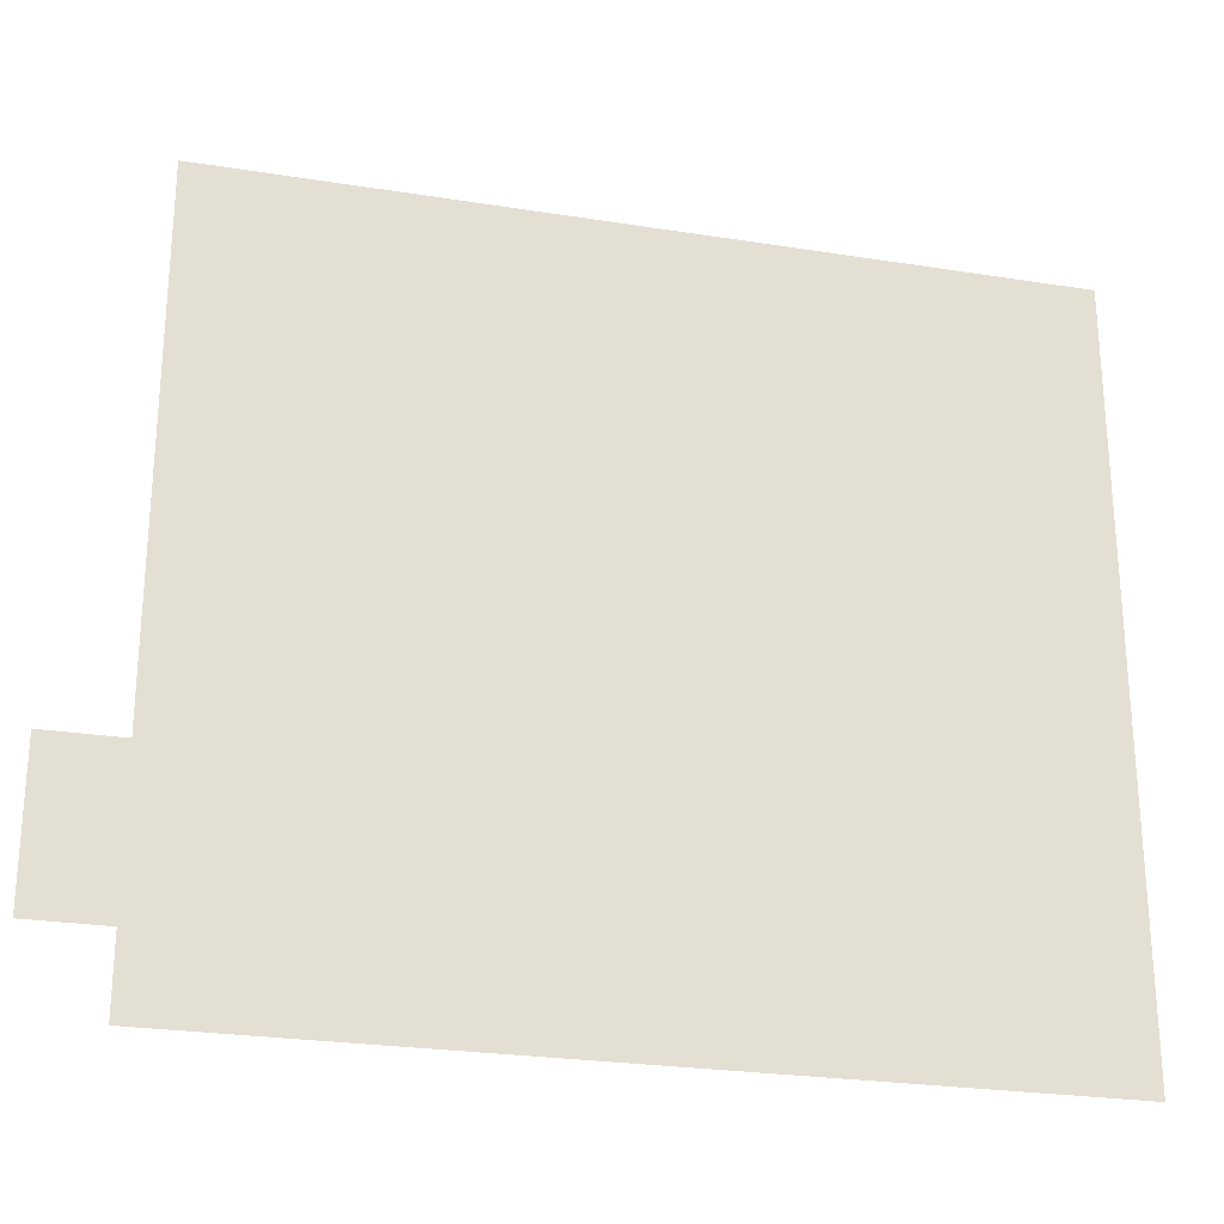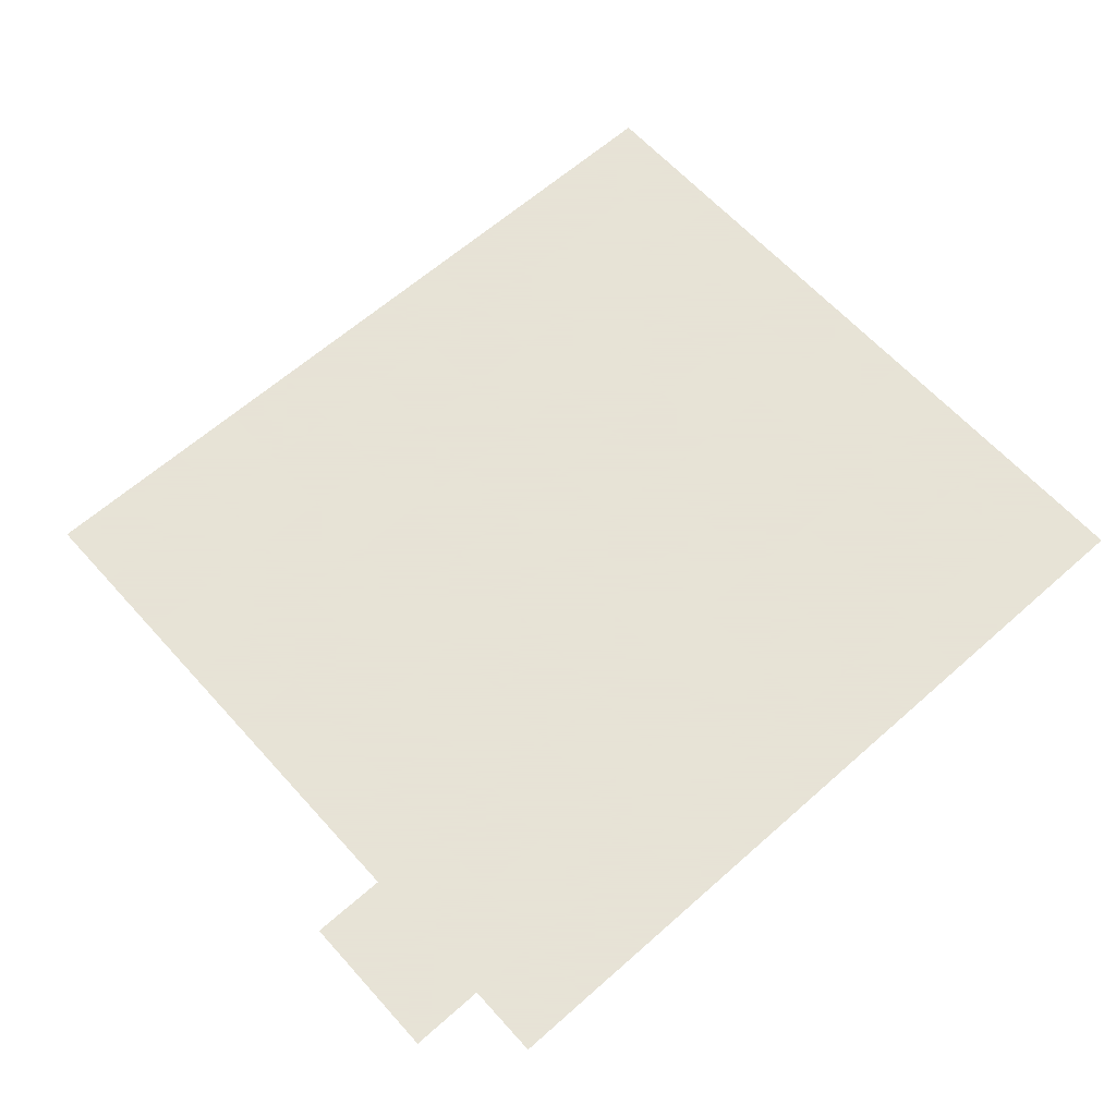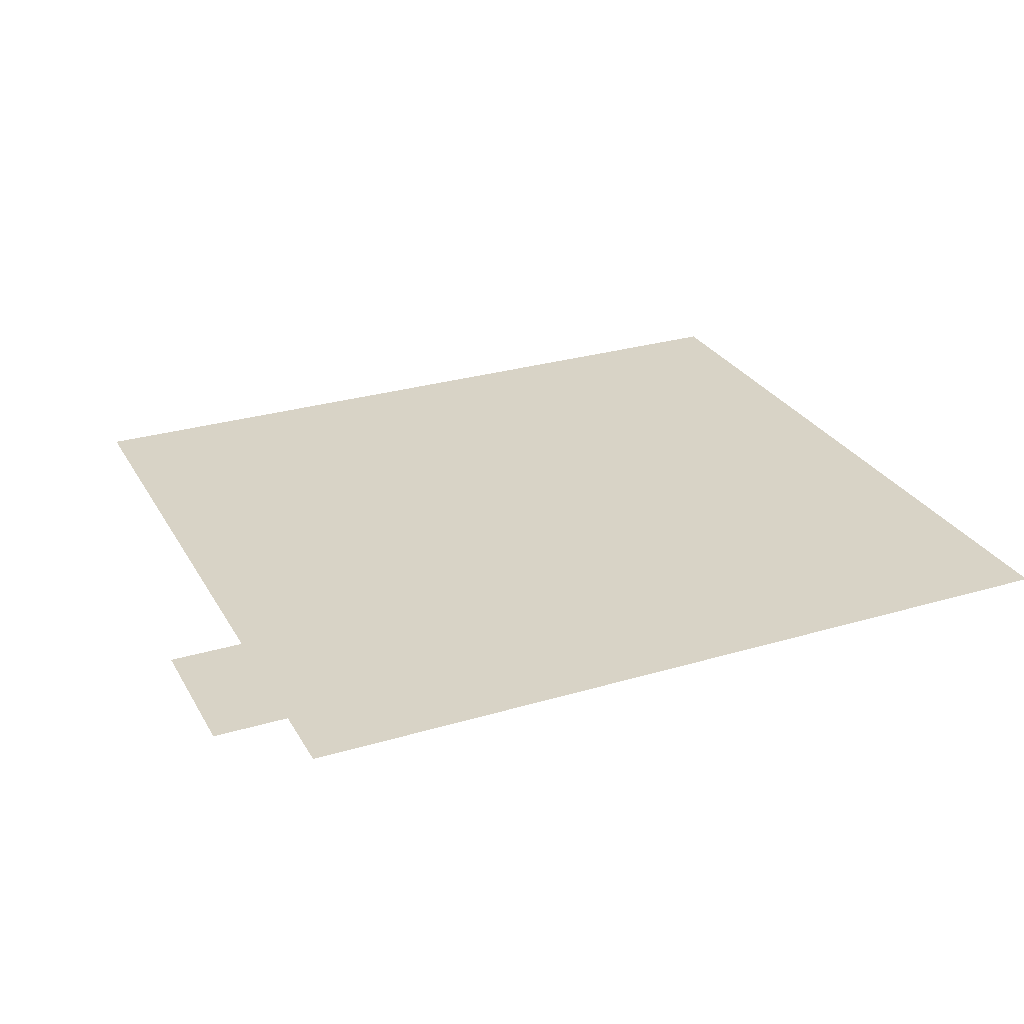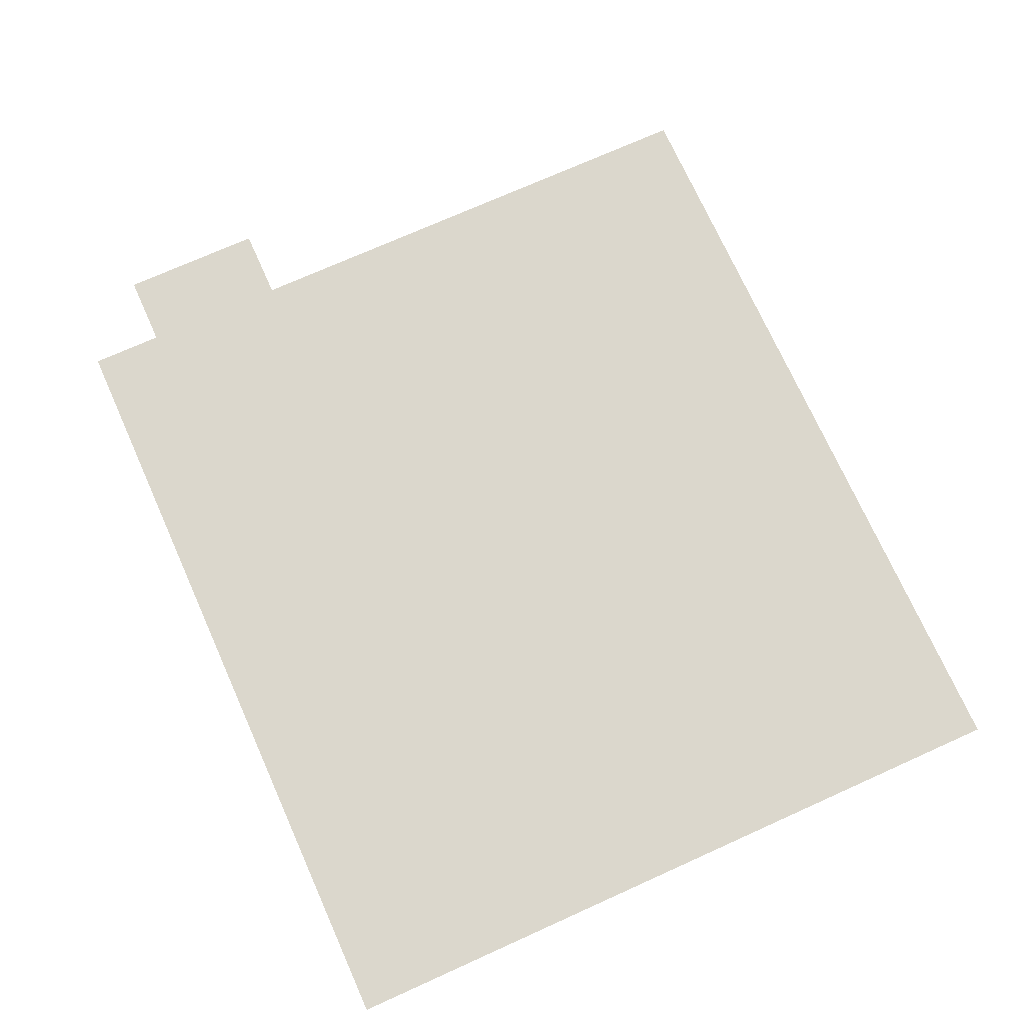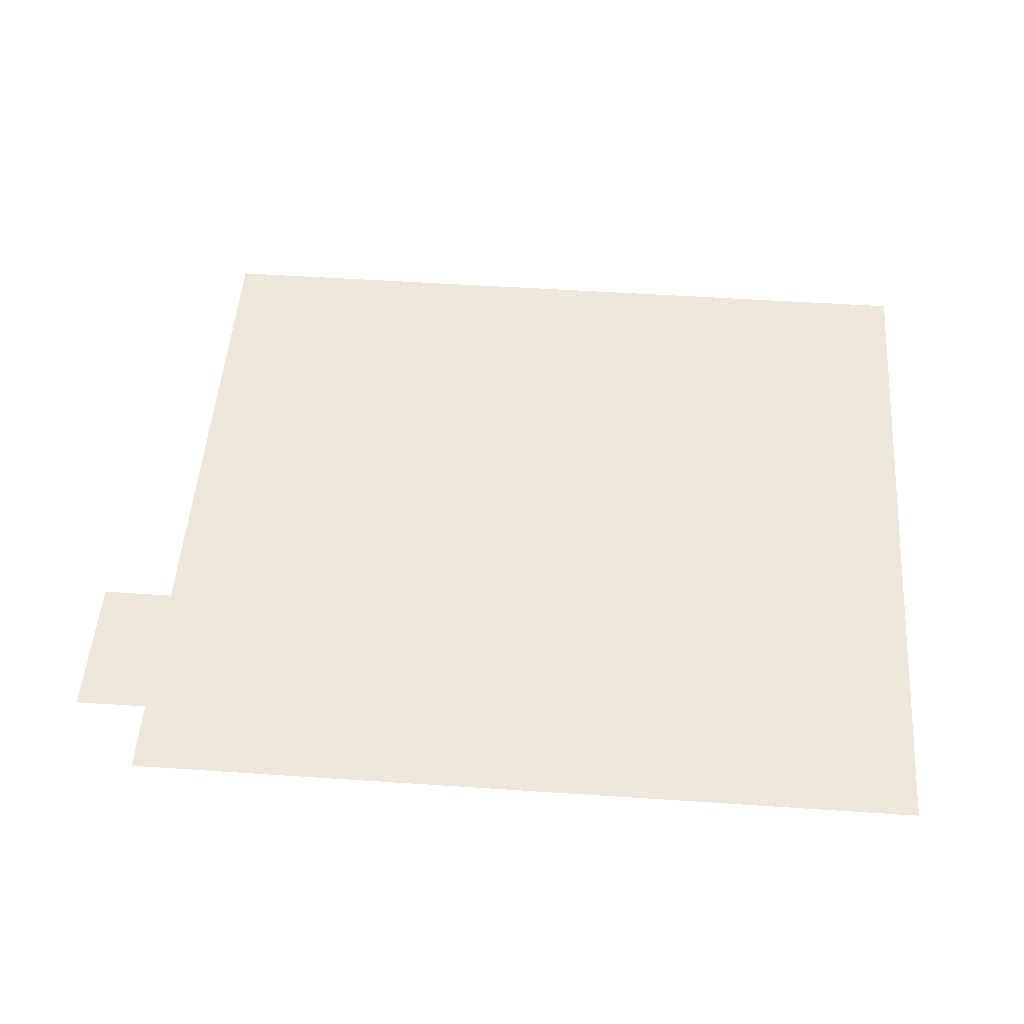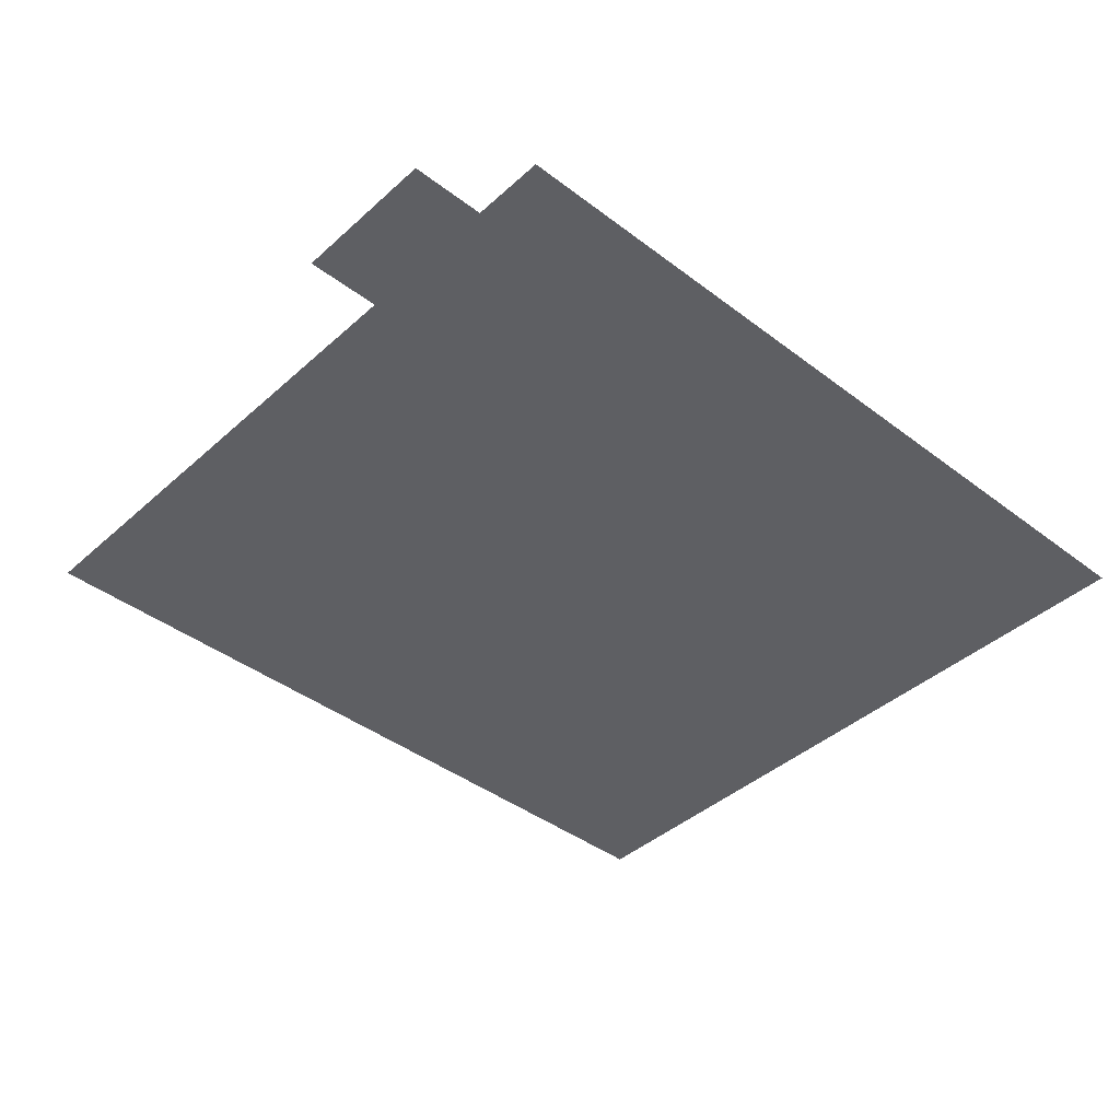
<metadata>
{"format":"obj","ext":"obj","renderer":"f3d","projection":"perspective","resolution":1024,"background":"white","views":[{"elev":-25.5,"azim":-14.3,"up":"+Y"},{"elev":62.8,"azim":-41.9,"up":"+Z"},{"elev":28.0,"azim":-24.3,"up":"+Z"},{"elev":73.2,"azim":65.8,"up":"+Z"},{"elev":50.6,"azim":4.2,"up":"+Z"},{"elev":-41.1,"azim":-42.7,"up":"+Z"}]}
</metadata>
<code>
v -160 -112 0
v -176 -112 0
v -176 -96 0
v -160 -96 0
v -144 -112 0
v -160 -112 0
v -160 -96 0
v -144 -96 0
v -128 -112 0
v -144 -112 0
v -144 -96 0
v -128 -96 0
v -112 -112 0
v -128 -112 0
v -128 -96 0
v -112 -96 0
v -96 -112 0
v -112 -112 0
v -112 -96 0
v -96 -96 0
v -80 -112 0
v -96 -112 0
v -96 -96 0
v -80 -96 0
v -64 -112 0
v -80 -112 0
v -80 -96 0
v -64 -96 0
v -48 -112 0
v -64 -112 0
v -64 -96 0
v -48 -96 0
v -32 -112 0
v -48 -112 0
v -48 -96 0
v -32 -96 0
v -16 -112 0
v -32 -112 0
v -32 -96 0
v -16 -96 0
v 0 -112 0
v -16 -112 0
v -16 -96 0
v 0 -96 0
v -160 -128 0
v -176 -128 0
v -176 -112 0
v -160 -112 0
v -144 -128 0
v -160 -128 0
v -160 -112 0
v -144 -112 0
v -128 -128 0
v -144 -128 0
v -144 -112 0
v -128 -112 0
v -112 -128 0
v -128 -128 0
v -128 -112 0
v -112 -112 0
v -96 -128 0
v -112 -128 0
v -112 -112 0
v -96 -112 0
v -80 -128 0
v -96 -128 0
v -96 -112 0
v -80 -112 0
v -64 -128 0
v -80 -128 0
v -80 -112 0
v -64 -112 0
v -48 -128 0
v -64 -128 0
v -64 -112 0
v -48 -112 0
v -32 -128 0
v -48 -128 0
v -48 -112 0
v -32 -112 0
v -16 -128 0
v -32 -128 0
v -32 -112 0
v -16 -112 0
v 0 -128 0
v -16 -128 0
v -16 -112 0
v 0 -112 0
v -160 -144 0
v -176 -144 0
v -176 -128 0
v -160 -128 0
v -144 -144 0
v -160 -144 0
v -160 -128 0
v -144 -128 0
v -128 -144 0
v -144 -144 0
v -144 -128 0
v -128 -128 0
v -112 -144 0
v -128 -144 0
v -128 -128 0
v -112 -128 0
v -96 -144 0
v -112 -144 0
v -112 -128 0
v -96 -128 0
v -80 -144 0
v -96 -144 0
v -96 -128 0
v -80 -128 0
v -64 -144 0
v -80 -144 0
v -80 -128 0
v -64 -128 0
v -48 -144 0
v -64 -144 0
v -64 -128 0
v -48 -128 0
v -32 -144 0
v -48 -144 0
v -48 -128 0
v -32 -128 0
v -16 -144 0
v -32 -144 0
v -32 -128 0
v -16 -128 0
v 0 -144 0
v -16 -144 0
v -16 -128 0
v 0 -128 0
v -160 -160 0
v -176 -160 0
v -176 -144 0
v -160 -144 0
v -144 -160 0
v -160 -160 0
v -160 -144 0
v -144 -144 0
v -128 -160 0
v -144 -160 0
v -144 -144 0
v -128 -144 0
v -112 -160 0
v -128 -160 0
v -128 -144 0
v -112 -144 0
v -96 -160 0
v -112 -160 0
v -112 -144 0
v -96 -144 0
v -80 -160 0
v -96 -160 0
v -96 -144 0
v -80 -144 0
v -64 -160 0
v -80 -160 0
v -80 -144 0
v -64 -144 0
v -48 -160 0
v -64 -160 0
v -64 -144 0
v -48 -144 0
v -32 -160 0
v -48 -160 0
v -48 -144 0
v -32 -144 0
v -16 -160 0
v -32 -160 0
v -32 -144 0
v -16 -144 0
v 0 -160 0
v -16 -160 0
v -16 -144 0
v 0 -144 0
v -160 -176 0
v -176 -176 0
v -176 -160 0
v -160 -160 0
v -144 -176 0
v -160 -176 0
v -160 -160 0
v -144 -160 0
v -128 -176 0
v -144 -176 0
v -144 -160 0
v -128 -160 0
v -112 -176 0
v -128 -176 0
v -128 -160 0
v -112 -160 0
v -96 -176 0
v -112 -176 0
v -112 -160 0
v -96 -160 0
v -80 -176 0
v -96 -176 0
v -96 -160 0
v -80 -160 0
v -64 -176 0
v -80 -176 0
v -80 -160 0
v -64 -160 0
v -48 -176 0
v -64 -176 0
v -64 -160 0
v -48 -160 0
v -32 -176 0
v -48 -176 0
v -48 -160 0
v -32 -160 0
v -16 -176 0
v -32 -176 0
v -32 -160 0
v -16 -160 0
v 0 -176 0
v -16 -176 0
v -16 -160 0
v 0 -160 0
v -160 -192 0
v -176 -192 0
v -176 -176 0
v -160 -176 0
v -144 -192 0
v -160 -192 0
v -160 -176 0
v -144 -176 0
v -128 -192 0
v -144 -192 0
v -144 -176 0
v -128 -176 0
v -112 -192 0
v -128 -192 0
v -128 -176 0
v -112 -176 0
v -96 -192 0
v -112 -192 0
v -112 -176 0
v -96 -176 0
v -80 -192 0
v -96 -192 0
v -96 -176 0
v -80 -176 0
v -64 -192 0
v -80 -192 0
v -80 -176 0
v -64 -176 0
v -48 -192 0
v -64 -192 0
v -64 -176 0
v -48 -176 0
v -32 -192 0
v -48 -192 0
v -48 -176 0
v -32 -176 0
v -16 -192 0
v -32 -192 0
v -32 -176 0
v -16 -176 0
v 0 -192 0
v -16 -192 0
v -16 -176 0
v 0 -176 0
v -160 -208 0
v -176 -208 0
v -176 -192 0
v -160 -192 0
v -144 -208 0
v -160 -208 0
v -160 -192 0
v -144 -192 0
v -128 -208 0
v -144 -208 0
v -144 -192 0
v -128 -192 0
v -112 -208 0
v -128 -208 0
v -128 -192 0
v -112 -192 0
v -96 -208 0
v -112 -208 0
v -112 -192 0
v -96 -192 0
v -80 -208 0
v -96 -208 0
v -96 -192 0
v -80 -192 0
v -64 -208 0
v -80 -208 0
v -80 -192 0
v -64 -192 0
v -48 -208 0
v -64 -208 0
v -64 -192 0
v -48 -192 0
v -32 -208 0
v -48 -208 0
v -48 -192 0
v -32 -192 0
v -16 -208 0
v -32 -208 0
v -32 -192 0
v -16 -192 0
v 0 -208 0
v -16 -208 0
v -16 -192 0
v 0 -192 0
v -176 -224 0
v -192 -224 0
v -192 -208 0
v -176 -208 0
v -160 -224 0
v -176 -224 0
v -176 -208 0
v -160 -208 0
v -144 -224 0
v -160 -224 0
v -160 -208 0
v -144 -208 0
v -128 -224 0
v -144 -224 0
v -144 -208 0
v -128 -208 0
v -112 -224 0
v -128 -224 0
v -128 -208 0
v -112 -208 0
v -96 -224 0
v -112 -224 0
v -112 -208 0
v -96 -208 0
v -80 -224 0
v -96 -224 0
v -96 -208 0
v -80 -208 0
v -64 -224 0
v -80 -224 0
v -80 -208 0
v -64 -208 0
v -48 -224 0
v -64 -224 0
v -64 -208 0
v -48 -208 0
v -32 -224 0
v -48 -224 0
v -48 -208 0
v -32 -208 0
v -16 -224 0
v -32 -224 0
v -32 -208 0
v -16 -208 0
v 0 -224 0
v -16 -224 0
v -16 -208 0
v 0 -208 0
v -176 -240 0
v -192 -240 0
v -192 -224 0
v -176 -224 0
v -160 -240 0
v -176 -240 0
v -176 -224 0
v -160 -224 0
v -144 -240 0
v -160 -240 0
v -160 -224 0
v -144 -224 0
v -128 -240 0
v -144 -240 0
v -144 -224 0
v -128 -224 0
v -112 -240 0
v -128 -240 0
v -128 -224 0
v -112 -224 0
v -96 -240 0
v -112 -240 0
v -112 -224 0
v -96 -224 0
v -80 -240 0
v -96 -240 0
v -96 -224 0
v -80 -224 0
v -64 -240 0
v -80 -240 0
v -80 -224 0
v -64 -224 0
v -48 -240 0
v -64 -240 0
v -64 -224 0
v -48 -224 0
v -32 -240 0
v -48 -240 0
v -48 -224 0
v -32 -224 0
v -16 -240 0
v -32 -240 0
v -32 -224 0
v -16 -224 0
v 0 -240 0
v -16 -240 0
v -16 -224 0
v 0 -224 0
v -160 -256 0
v -176 -256 0
v -176 -240 0
v -160 -240 0
v -144 -256 0
v -160 -256 0
v -160 -240 0
v -144 -240 0
v -128 -256 0
v -144 -256 0
v -144 -240 0
v -128 -240 0
v -112 -256 0
v -128 -256 0
v -128 -240 0
v -112 -240 0
v -96 -256 0
v -112 -256 0
v -112 -240 0
v -96 -240 0
v -80 -256 0
v -96 -256 0
v -96 -240 0
v -80 -240 0
v -64 -256 0
v -80 -256 0
v -80 -240 0
v -64 -240 0
v -48 -256 0
v -64 -256 0
v -64 -240 0
v -48 -240 0
v -32 -256 0
v -48 -256 0
v -48 -240 0
v -32 -240 0
v -16 -256 0
v -32 -256 0
v -32 -240 0
v -16 -240 0
v 0 -256 0
v -16 -256 0
v -16 -240 0
v 0 -240 0
g Village_mesh_0086
f 1 2 3 4
f 5 6 7 8
f 9 10 11 12
f 13 14 15 16
f 17 18 19 20
f 21 22 23 24
f 25 26 27 28
f 29 30 31 32
f 33 34 35 36
f 37 38 39 40
f 41 42 43 44
f 45 46 47 48
f 49 50 51 52
f 53 54 55 56
f 57 58 59 60
f 61 62 63 64
f 65 66 67 68
f 69 70 71 72
f 73 74 75 76
f 77 78 79 80
f 81 82 83 84
f 85 86 87 88
f 89 90 91 92
f 93 94 95 96
f 97 98 99 100
f 101 102 103 104
f 105 106 107 108
f 109 110 111 112
f 113 114 115 116
f 117 118 119 120
f 121 122 123 124
f 125 126 127 128
f 129 130 131 132
f 133 134 135 136
f 137 138 139 140
f 141 142 143 144
f 145 146 147 148
f 149 150 151 152
f 153 154 155 156
f 157 158 159 160
f 161 162 163 164
f 165 166 167 168
f 169 170 171 172
f 173 174 175 176
f 177 178 179 180
f 181 182 183 184
f 185 186 187 188
f 189 190 191 192
f 193 194 195 196
f 197 198 199 200
f 201 202 203 204
f 205 206 207 208
f 209 210 211 212
f 213 214 215 216
f 217 218 219 220
f 221 222 223 224
f 225 226 227 228
f 229 230 231 232
f 233 234 235 236
f 237 238 239 240
f 241 242 243 244
f 245 246 247 248
f 249 250 251 252
f 253 254 255 256
f 257 258 259 260
f 261 262 263 264
f 265 266 267 268
f 269 270 271 272
f 273 274 275 276
f 277 278 279 280
f 281 282 283 284
f 285 286 287 288
f 289 290 291 292
f 293 294 295 296
f 297 298 299 300
f 301 302 303 304
f 305 306 307 308
f 309 310 311 312
f 313 314 315 316
f 317 318 319 320
f 321 322 323 324
f 325 326 327 328
f 329 330 331 332
f 333 334 335 336
f 337 338 339 340
f 341 342 343 344
f 345 346 347 348
f 349 350 351 352
f 353 354 355 356
f 357 358 359 360
f 361 362 363 364
f 365 366 367 368
f 369 370 371 372
f 373 374 375 376
f 377 378 379 380
f 381 382 383 384
f 385 386 387 388
f 389 390 391 392
f 393 394 395 396
f 397 398 399 400
f 401 402 403 404
f 405 406 407 408
f 409 410 411 412
f 413 414 415 416
f 417 418 419 420
f 421 422 423 424
f 425 426 427 428
f 429 430 431 432
f 433 434 435 436
f 437 438 439 440
f 441 442 443 444
f 445 446 447 448

</code>
